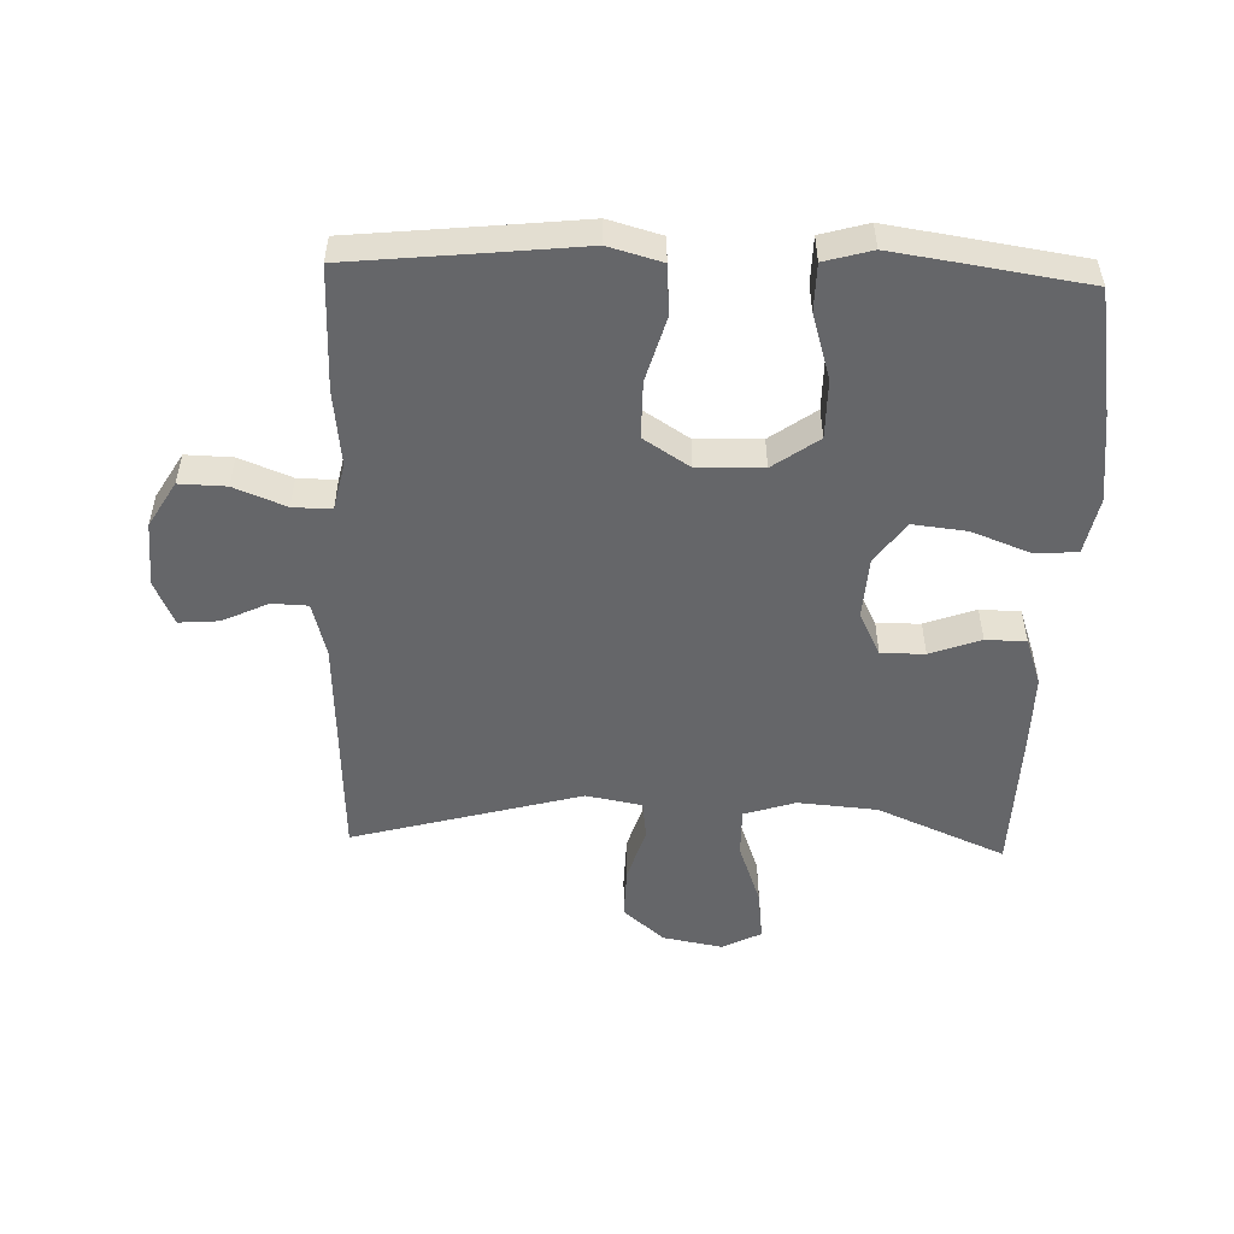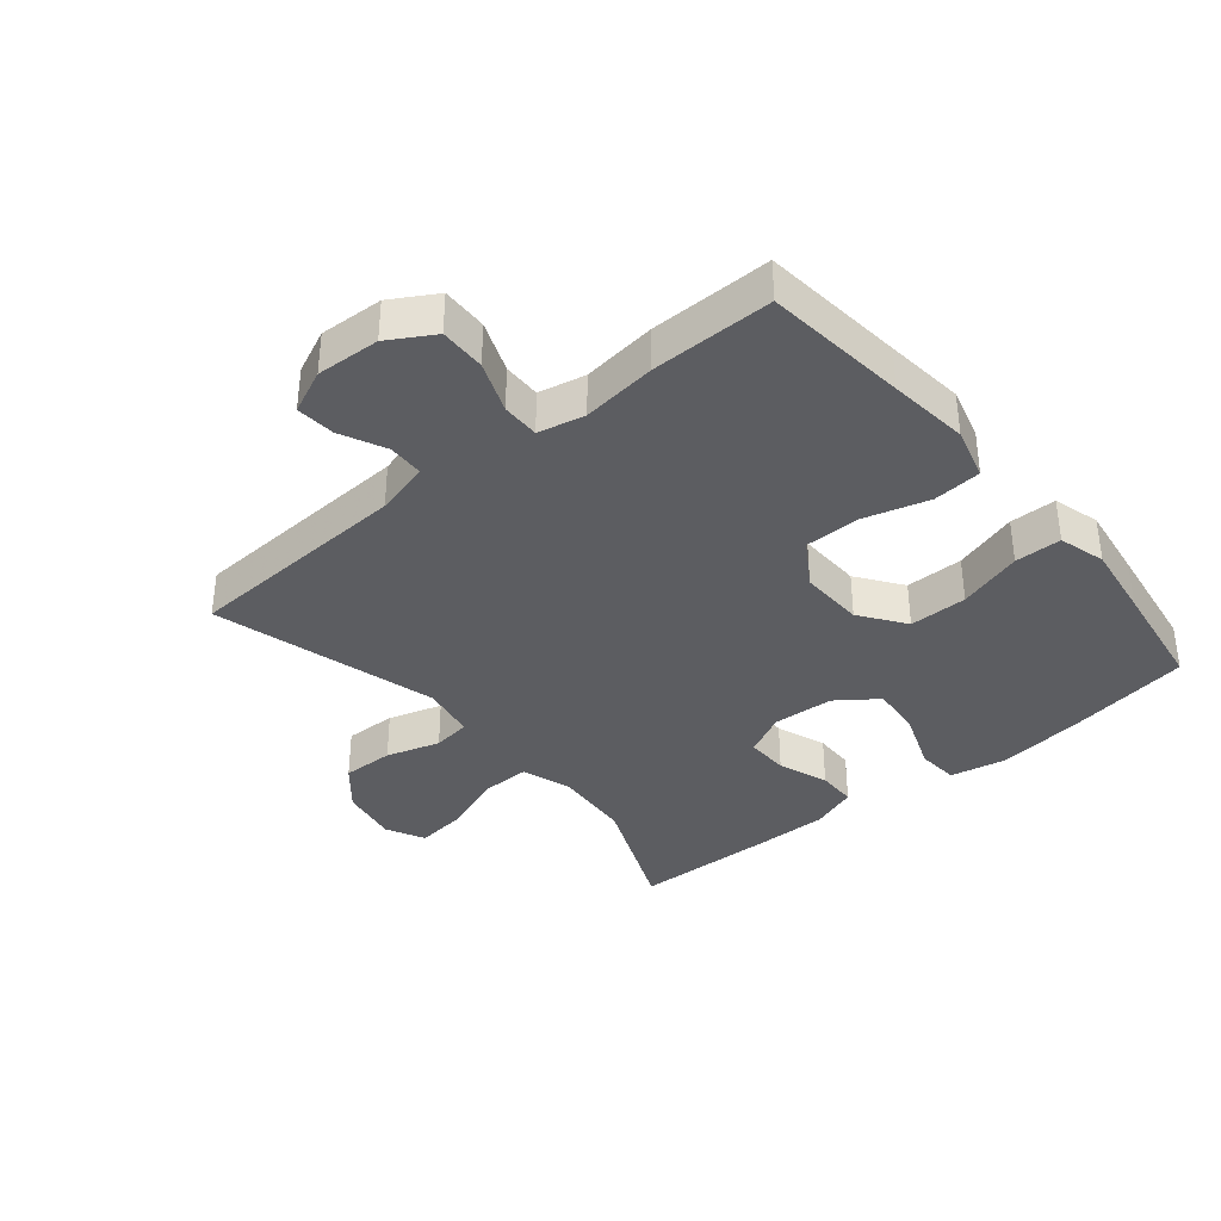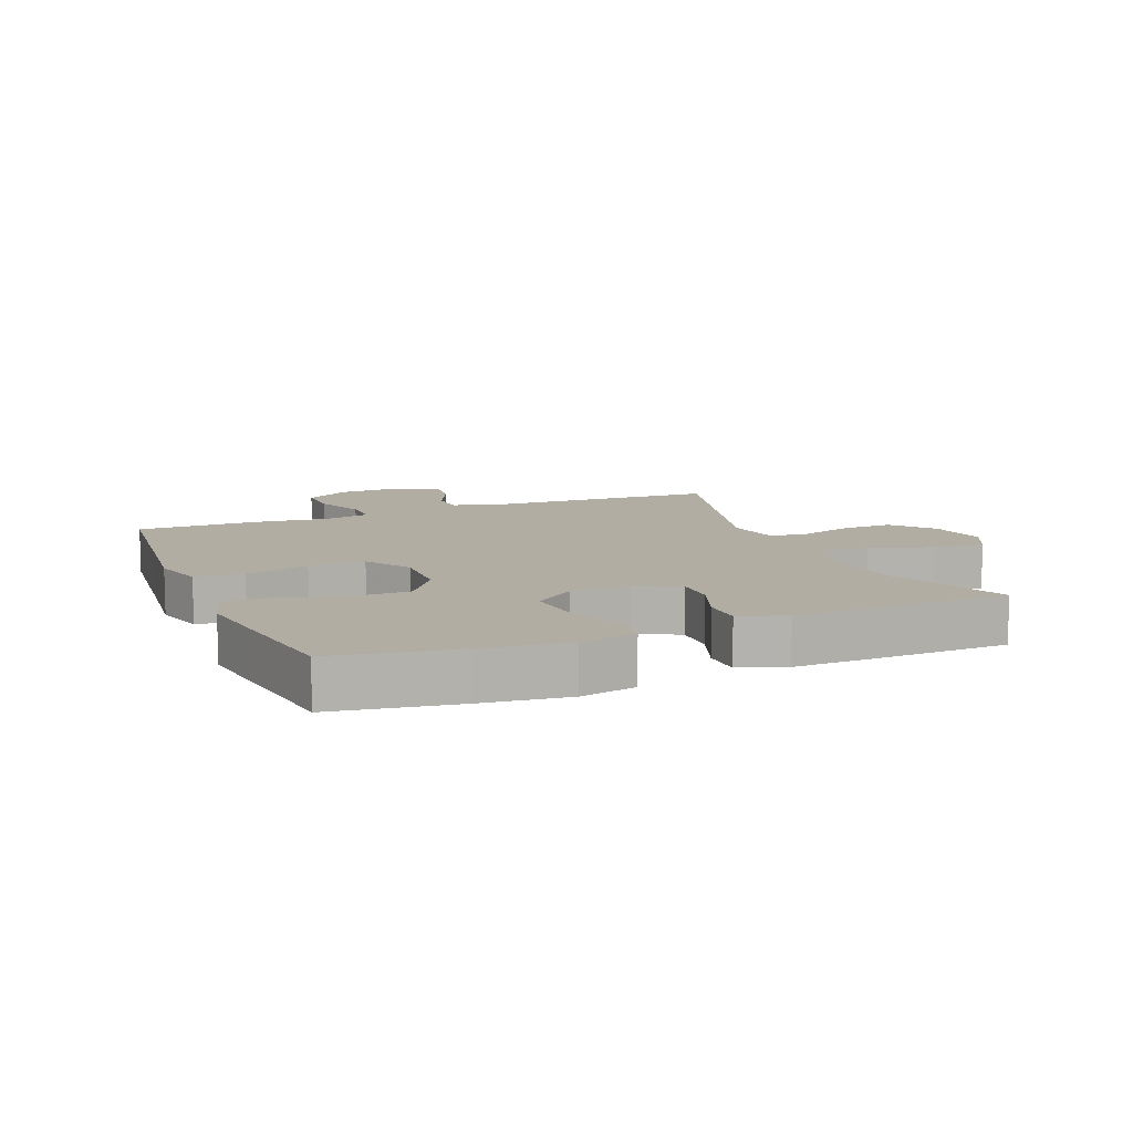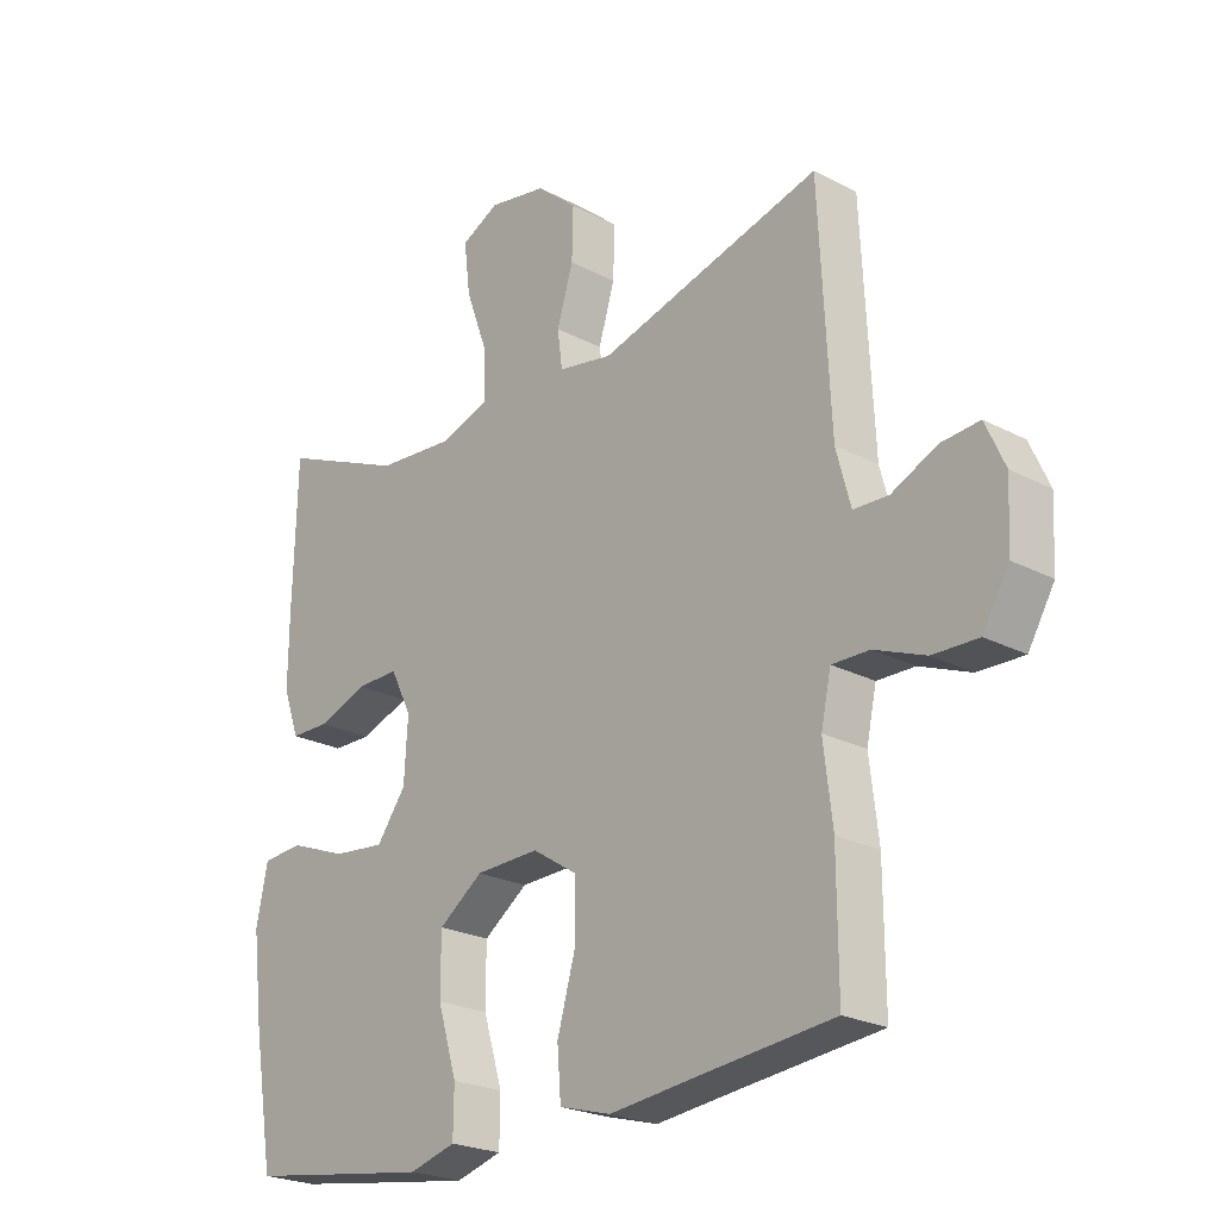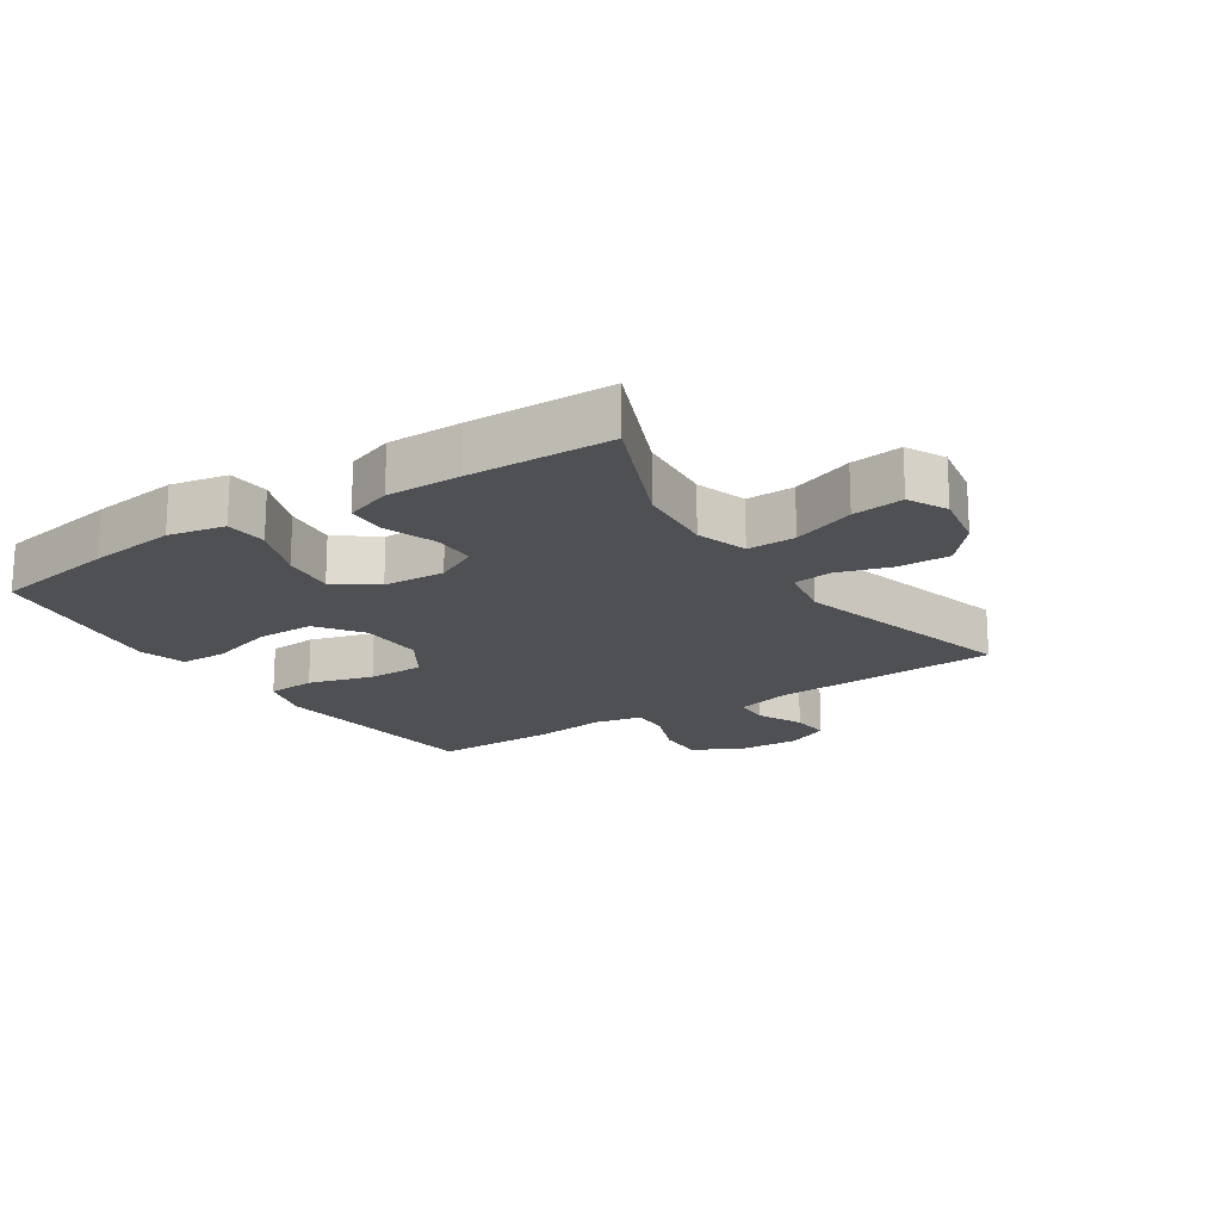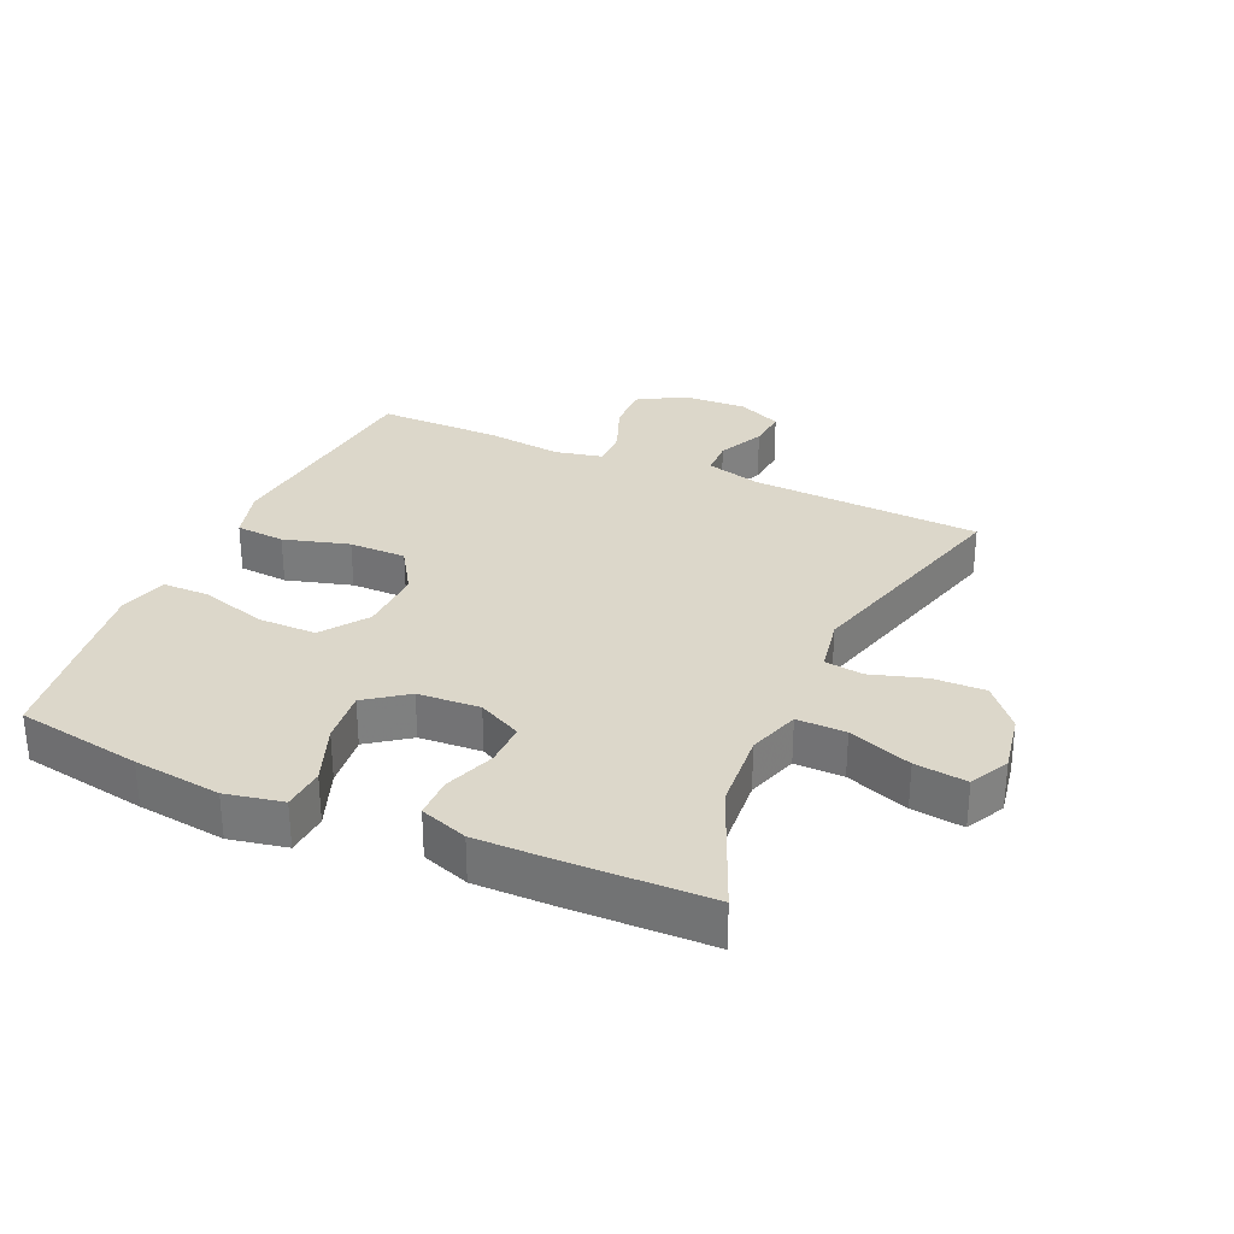
<metadata>
{"format":"obj","ext":"obj","renderer":"f3d","projection":"perspective","resolution":1024,"background":"white","views":[{"elev":-51.9,"azim":178.0,"up":"+Y"},{"elev":-36.7,"azim":129.7,"up":"+Y"},{"elev":10.6,"azim":-112.4,"up":"+Y"},{"elev":-23.3,"azim":48.4,"up":"+Z"},{"elev":-18.5,"azim":-56.7,"up":"+Y"},{"elev":30.4,"azim":-66.0,"up":"+Y"}]}
</metadata>
<code>
v -0.5 0.07 0.5
v -0.3 0.07 0.415
v -0.176 0.07 0.405
v -0.096 0.07 0.431
v -0.097 0.07 0.507
v -0.133 0.07 0.605
v -0.143 0.07 0.686
v -0.082 0.07 0.717
v 0.011 0.07 0.7
v 0.076 0.07 0.645
v 0.074 0.07 0.563
v 0.048 0.07 0.478
v 0.056 0.07 0.418
v 0.143 0.07 0.402
v 0.5 0.07 0.5
v 0.518 0.07 0.14
v 0.541 0.07 0.054
v 0.597 0.07 0.052
v 0.669 0.07 0.086
v 0.731 0.07 0.091
v 0.762 0.07 0.022
v 0.757 0.07 -0.079
v 0.715 0.07 -0.15
v 0.642 0.07 -0.148
v 0.561 0.07 -0.116
v 0.501 0.07 -0.115
v 0.485 0.07 -0.189
v 0.499 0.07 -0.307
v 0.5 0.07 -0.5
v 0.273 0.07 -0.524
v 0.146 0.07 -0.538
v 0.063 0.07 -0.515
v 0.057 0.07 -0.438
v 0.086 0.07 -0.336
v 0.086 0.07 -0.247
v 0.014 0.07 -0.201
v -0.088 0.07 -0.204
v -0.159 0.07 -0.255
v -0.159 0.07 -0.347
v -0.128 0.07 -0.449
v -0.129 0.07 -0.523
v -0.203 0.07 -0.544
v -0.32 0.07 -0.527
v -0.5 0.07 -0.5
v -0.533 0.07 -0.304
v -0.55 0.07 -0.167
v -0.532 0.07 -0.078
v -0.466 0.07 -0.073
v -0.374 0.07 -0.108
v -0.29 0.07 -0.117
v -0.243 0.07 -0.053
v -0.237 0.07 0.044
v -0.271 0.07 0.112
v -0.339 0.07 0.111
v -0.418 0.07 0.082
v -0.481 0.07 0.083
v -0.507 0.07 0.157
v -0.506 0.07 0.273
v -0.5 0 0.5
v -0.3 0 0.415
v -0.176 0 0.405
v -0.096 0 0.431
v -0.097 0 0.507
v -0.133 0 0.605
v -0.143 0 0.686
v -0.082 0 0.717
v 0.011 0 0.7
v 0.076 0 0.645
v 0.074 0 0.563
v 0.048 0 0.478
v 0.056 0 0.418
v 0.143 0 0.402
v 0.5 0 0.5
v 0.518 0 0.14
v 0.541 0 0.054
v 0.597 0 0.052
v 0.669 0 0.086
v 0.731 0 0.091
v 0.762 0 0.022
v 0.757 0 -0.079
v 0.715 0 -0.15
v 0.642 0 -0.148
v 0.561 0 -0.116
v 0.501 0 -0.115
v 0.485 0 -0.189
v 0.499 0 -0.307
v 0.5 0 -0.5
v 0.273 0 -0.524
v 0.146 0 -0.538
v 0.063 0 -0.515
v 0.057 0 -0.438
v 0.086 0 -0.336
v 0.086 0 -0.247
v 0.014 0 -0.201
v -0.088 0 -0.204
v -0.159 0 -0.255
v -0.159 0 -0.347
v -0.128 0 -0.449
v -0.129 0 -0.523
v -0.203 0 -0.544
v -0.32 0 -0.527
v -0.5 0 -0.5
v -0.533 0 -0.304
v -0.55 0 -0.167
v -0.532 0 -0.078
v -0.466 0 -0.073
v -0.374 0 -0.108
v -0.29 0 -0.117
v -0.243 0 -0.053
v -0.237 0 0.044
v -0.271 0 0.112
v -0.339 0 0.111
v -0.418 0 0.082
v -0.481 0 0.083
v -0.507 0 0.157
v -0.506 0 0.273
f 58 1 2
f 57 58 2
f 56 57 2
f 55 56 2
f 54 55 2
f 53 54 2 3
f 52 53 3 4
f 51 52 4
f 47 48 49
f 46 47 49
f 45 46 49
f 44 45 49
f 43 44 49
f 42 43 49
f 41 42 49
f 40 41 49
f 39 40 49
f 38 39 49 50
f 37 38 50 51
f 32 33 34
f 31 32 34
f 30 31 34
f 30 34 35
f 29 30 35
f 28 29 35
f 27 28 35
f 26 27 35 36
f 23 24 25
f 22 23 25
f 21 22 25
f 20 21 25
f 19 20 25
f 18 19 25
f 17 18 25 26
f 37 51 4
f 36 37 4
f 26 36 4
f 17 26 4
f 16 17 4
f 10 11 12
f 9 10 12
f 8 9 12
f 7 8 12
f 6 7 12
f 5 6 12
f 5 12 13
f 4 5 13
f 16 4 13 14
f 14 15 16
f 60 59 116
f 60 116 115
f 60 115 114
f 60 114 113
f 60 113 112
f 61 60 112 111
f 62 61 111 110
f 62 110 109
f 107 106 105
f 107 105 104
f 107 104 103
f 107 103 102
f 107 102 101
f 107 101 100
f 107 100 99
f 107 99 98
f 107 98 97
f 108 107 97 96
f 109 108 96 95
f 92 91 90
f 92 90 89
f 92 89 88
f 93 92 88
f 93 88 87
f 93 87 86
f 93 86 85
f 94 93 85 84
f 83 82 81
f 83 81 80
f 83 80 79
f 83 79 78
f 83 78 77
f 83 77 76
f 84 83 76 75
f 62 109 95
f 62 95 94
f 62 94 84
f 62 84 75
f 62 75 74
f 70 69 68
f 70 68 67
f 70 67 66
f 70 66 65
f 70 65 64
f 70 64 63
f 71 70 63
f 71 63 62
f 72 71 62 74
f 74 73 72
f 1 59 60 2
f 2 60 61 3
f 3 61 62 4
f 4 62 63 5
f 5 63 64 6
f 6 64 65 7
f 7 65 66 8
f 8 66 67 9
f 9 67 68 10
f 10 68 69 11
f 11 69 70 12
f 12 70 71 13
f 13 71 72 14
f 14 72 73 15
f 15 73 74 16
f 16 74 75 17
f 17 75 76 18
f 18 76 77 19
f 19 77 78 20
f 20 78 79 21
f 21 79 80 22
f 22 80 81 23
f 23 81 82 24
f 24 82 83 25
f 25 83 84 26
f 26 84 85 27
f 27 85 86 28
f 28 86 87 29
f 29 87 88 30
f 30 88 89 31
f 31 89 90 32
f 32 90 91 33
f 33 91 92 34
f 34 92 93 35
f 35 93 94 36
f 36 94 95 37
f 37 95 96 38
f 38 96 97 39
f 39 97 98 40
f 40 98 99 41
f 41 99 100 42
f 42 100 101 43
f 43 101 102 44
f 44 102 103 45
f 45 103 104 46
f 46 104 105 47
f 47 105 106 48
f 48 106 107 49
f 49 107 108 50
f 50 108 109 51
f 51 109 110 52
f 52 110 111 53
f 53 111 112 54
f 54 112 113 55
f 55 113 114 56
f 56 114 115 57
f 57 115 116 58
f 58 116 59 1

</code>
